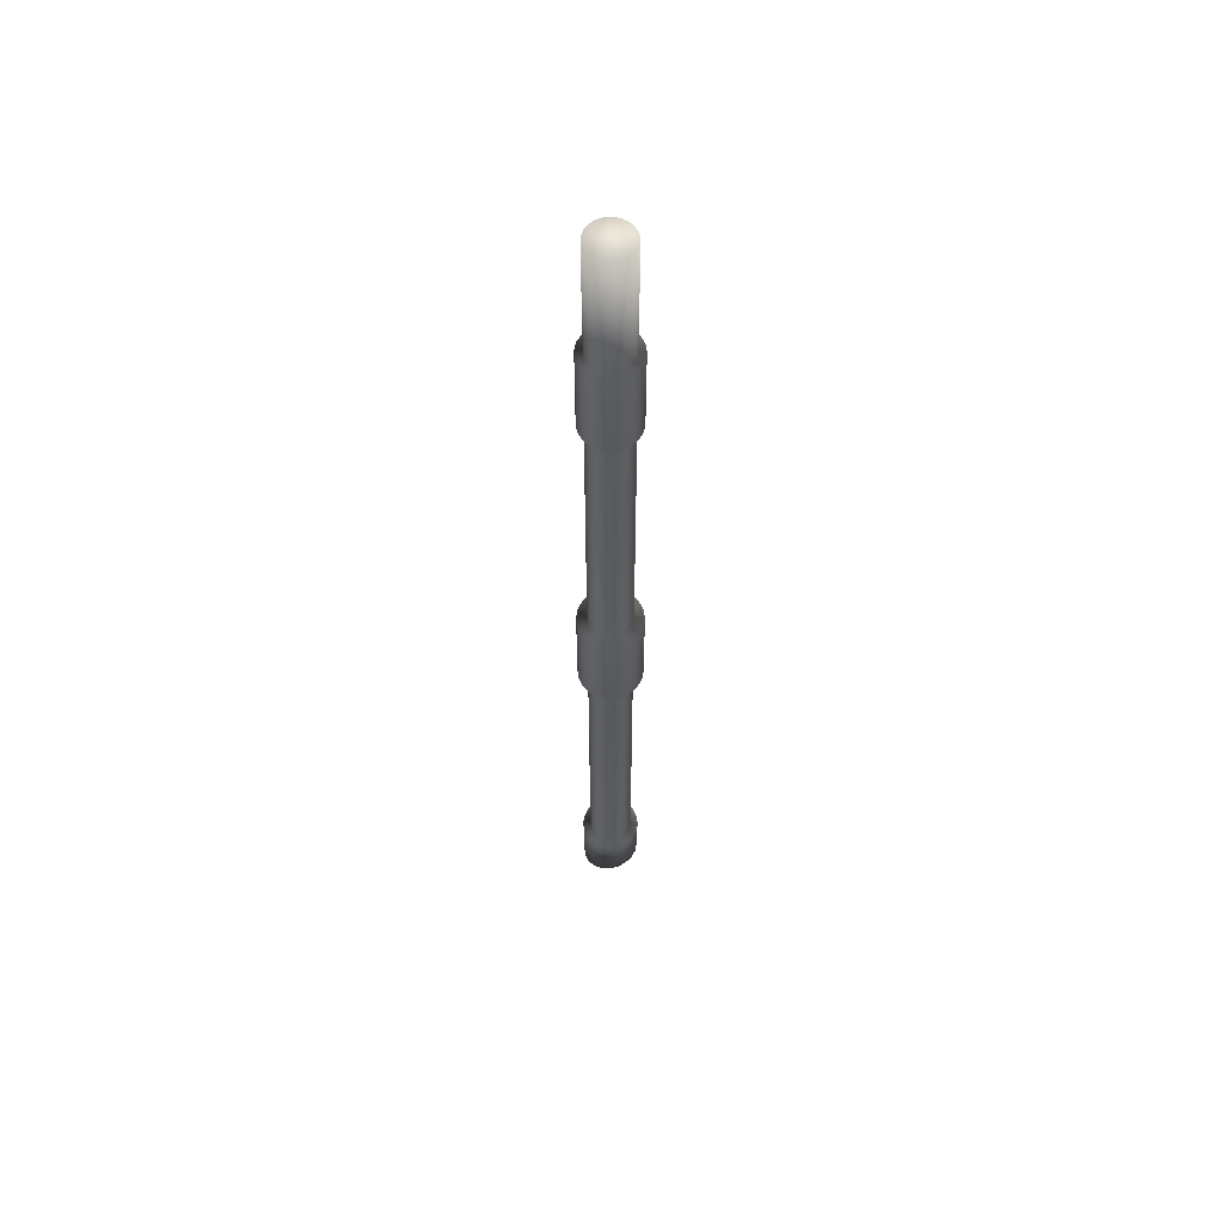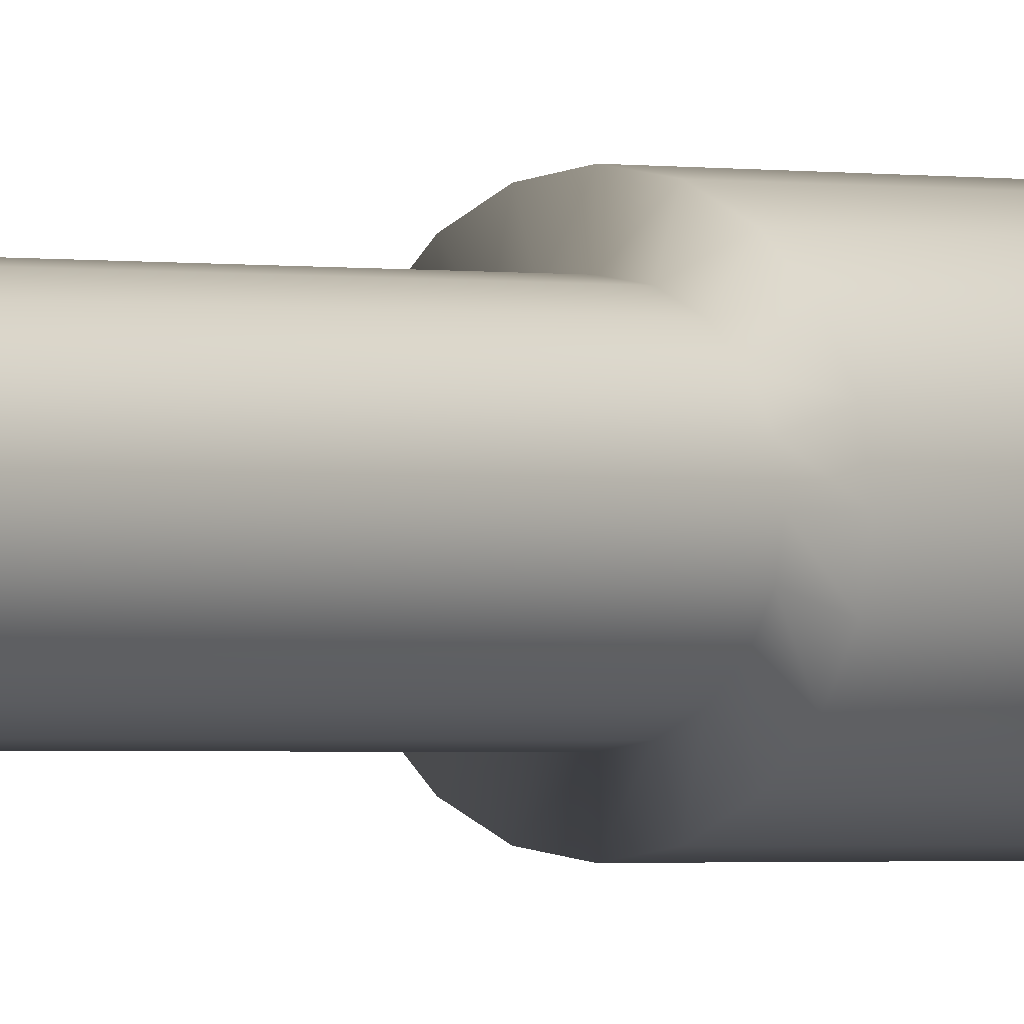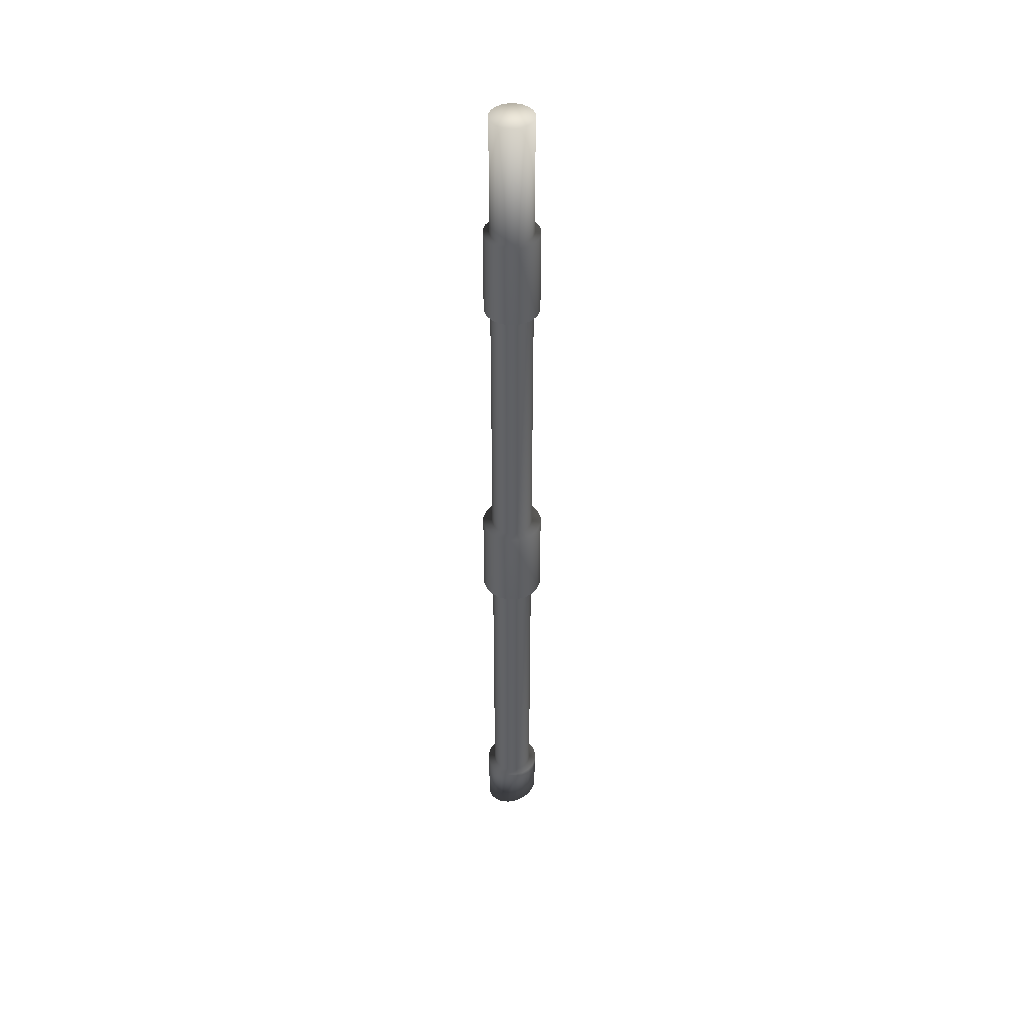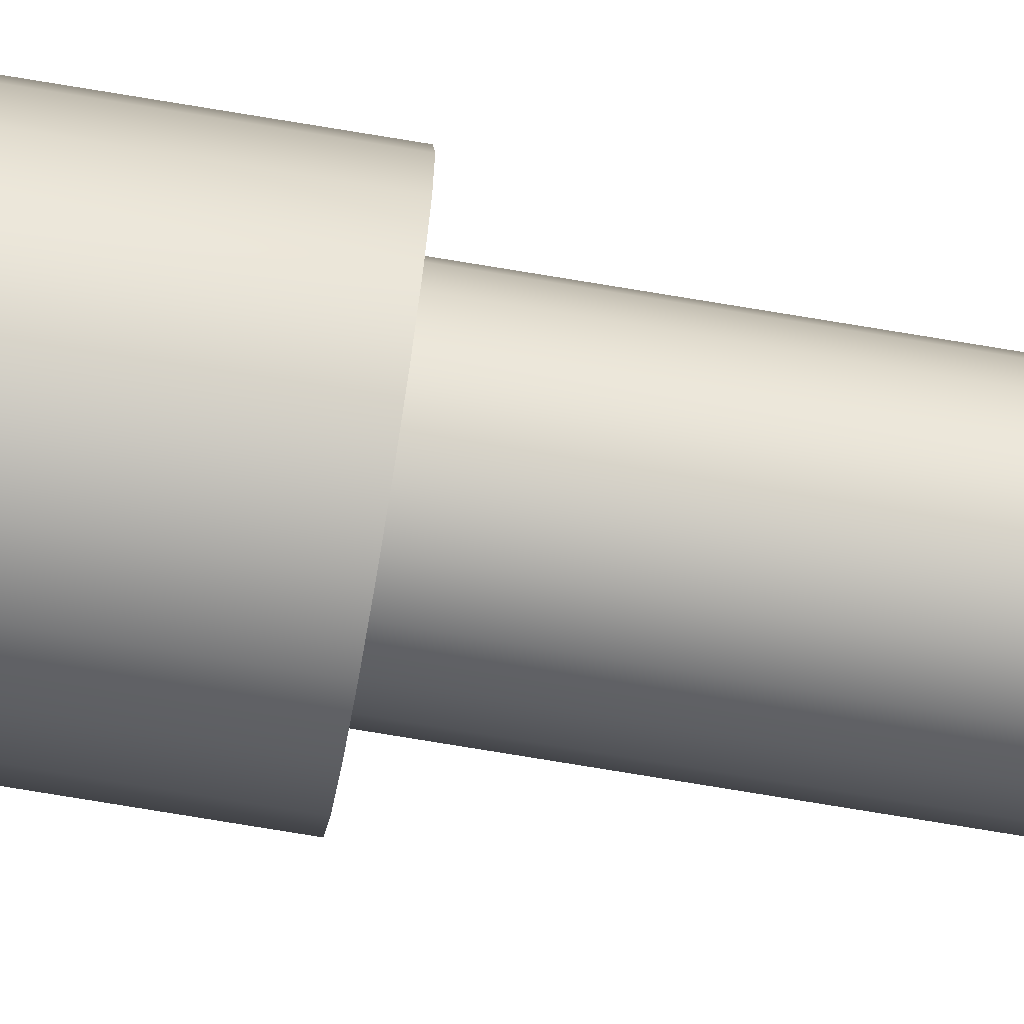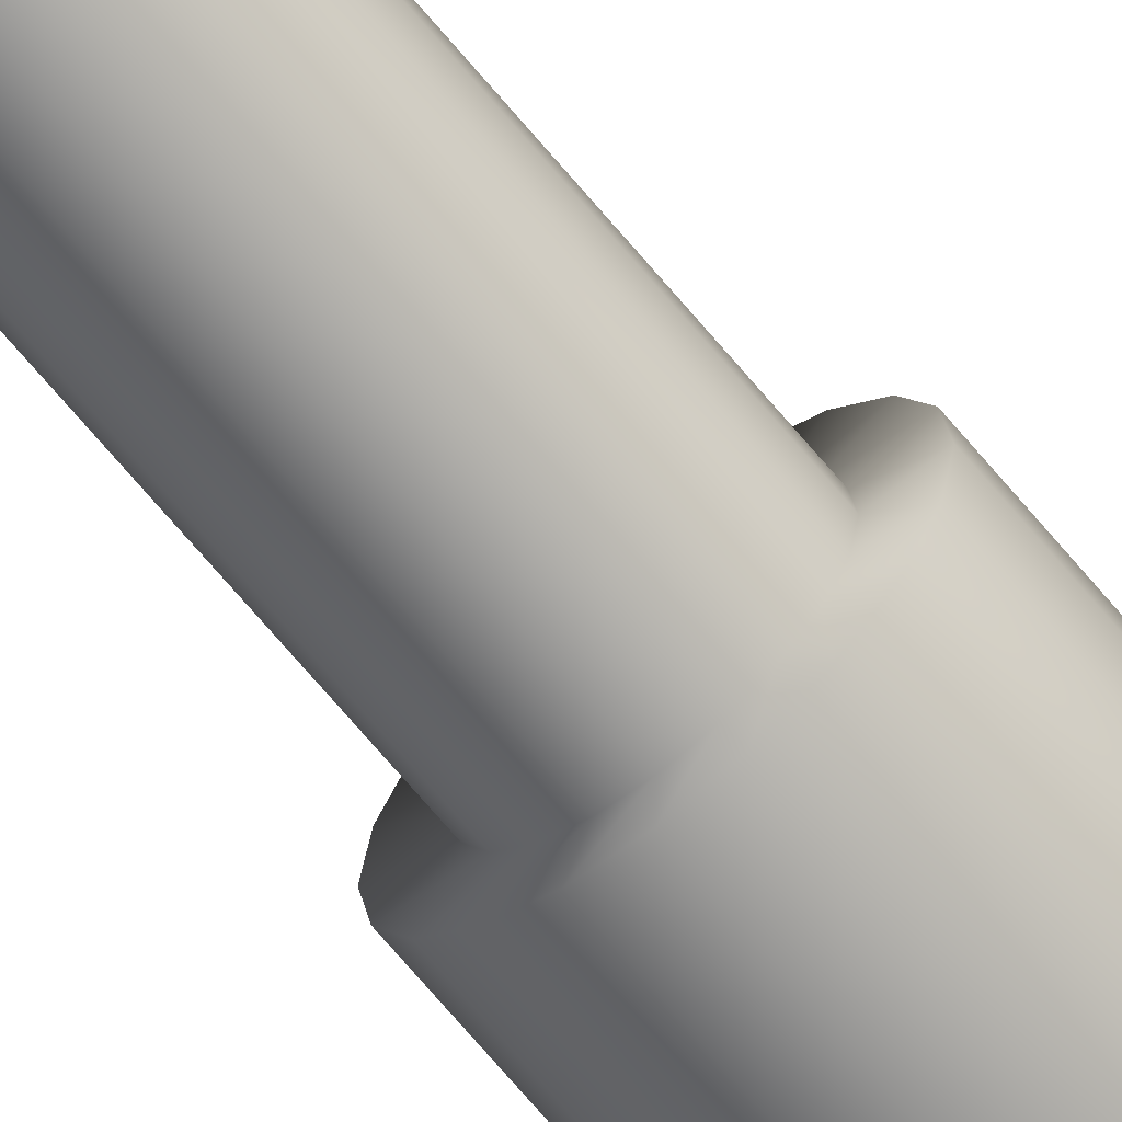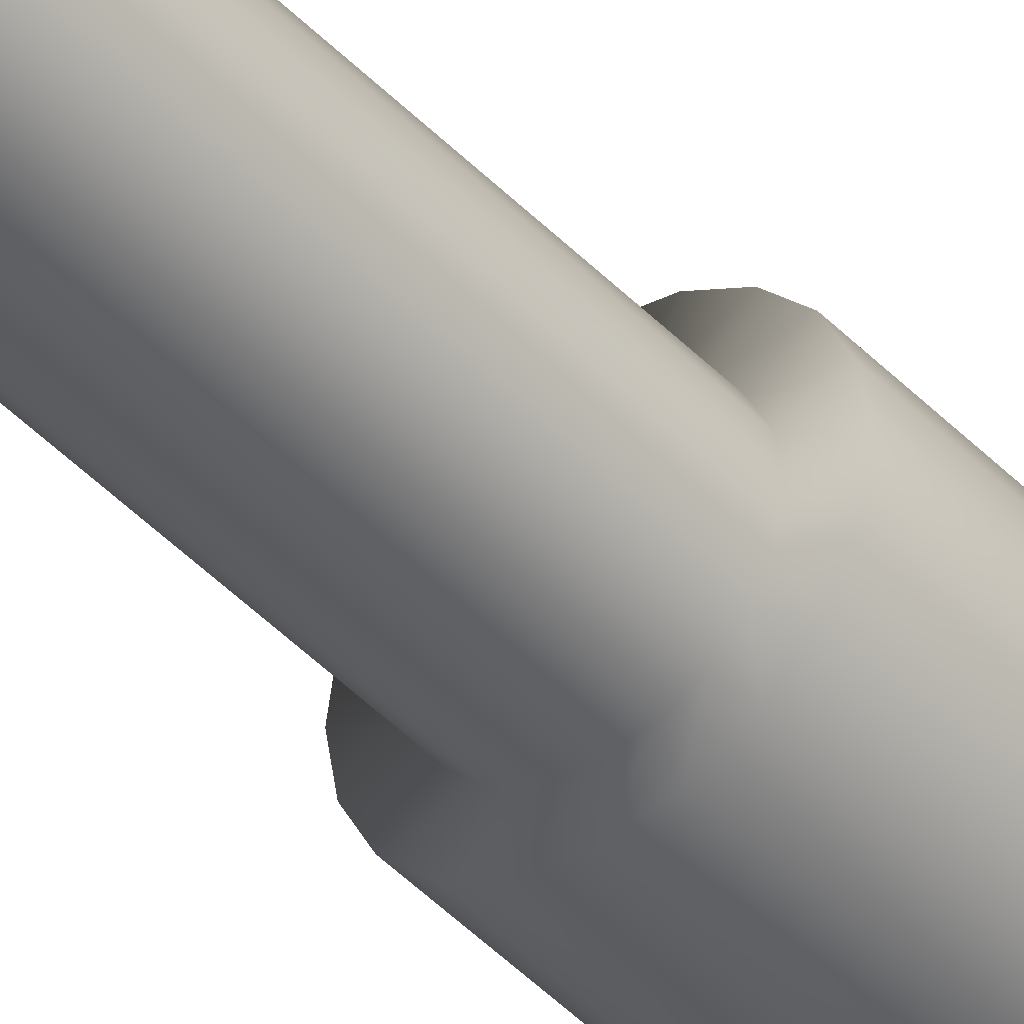
<metadata>
{"format":"obj","ext":"obj","renderer":"f3d","projection":"perspective","resolution":1024,"background":"white","views":[{"elev":57.3,"azim":37.4,"up":"+Y"},{"elev":-0.7,"azim":-141.2,"up":"+Z"},{"elev":43.9,"azim":26.9,"up":"+Y"},{"elev":-75.5,"azim":80.6,"up":"+Z"},{"elev":-65.9,"azim":-140.8,"up":"+Z"},{"elev":-42.0,"azim":-141.2,"up":"+Z"}]}
</metadata>
<code>
g default
v -10.57 6.485 2.808
v -10.61 6.473 2.718
v -10.68 6.454 2.646
v -10.77 6.431 2.6
v -10.86 6.405 2.584
v -10.96 6.379 2.6
v -11.05 6.356 2.646
v -11.12 6.337 2.718
v -11.16 6.325 2.808
v -11.18 6.321 2.908
v -11.16 6.325 3.008
v -11.12 6.337 3.098
v -11.05 6.356 3.17
v -10.96 6.379 3.216
v -10.86 6.405 3.232
v -10.77 6.431 3.216
v -10.68 6.454 3.17
v -10.61 6.473 3.098
v -10.57 6.485 3.008
v -10.55 6.489 2.908
v -10.56 7.053 2.808
v -10.6 7.053 2.718
v -10.67 7.053 2.646
v -10.76 7.053 2.6
v -10.86 7.053 2.584
v -10.96 7.053 2.6
v -11.05 7.053 2.646
v -11.13 7.053 2.718
v -11.17 7.053 2.808
v -11.19 7.053 2.908
v -11.17 7.053 3.008
v -11.13 7.053 3.098
v -11.05 7.053 3.17
v -10.96 7.053 3.216
v -10.86 7.053 3.232
v -10.76 7.053 3.216
v -10.67 7.053 3.17
v -10.6 7.053 3.098
v -10.56 7.053 3.008
v -10.54 7.053 2.908
v -10.63 7.053 2.908
v -10.64 7.053 2.834
v -10.67 7.053 2.768
v -10.72 7.053 2.715
v -10.79 7.053 2.681
v -10.86 7.053 2.67
v -10.94 7.053 2.681
v -11 7.053 2.715
v -11.06 7.053 2.768
v -11.09 7.053 2.834
v -11.1 7.053 2.908
v -11.09 7.053 2.982
v -11.06 7.053 3.048
v -11 7.053 3.101
v -10.94 7.053 3.135
v -10.86 7.053 3.146
v -10.79 7.053 3.135
v -10.72 7.053 3.101
v -10.67 7.053 3.048
v -10.64 7.053 2.982
v -10.63 10.59 2.908
v -10.64 10.59 2.834
v -10.67 10.59 2.768
v -10.72 10.59 2.715
v -10.79 10.59 2.681
v -10.86 10.59 2.67
v -10.94 10.59 2.681
v -11 10.59 2.715
v -11.06 10.59 2.768
v -11.09 10.59 2.834
v -11.1 10.59 2.908
v -11.09 10.59 2.982
v -11.06 10.59 3.048
v -11 10.59 3.101
v -10.94 10.59 3.135
v -10.86 10.59 3.146
v -10.79 10.59 3.135
v -10.72 10.59 3.101
v -10.67 10.59 3.048
v -10.64 10.59 2.982
v -10.63 11.62 2.908
v -10.64 11.62 2.834
v -10.67 11.62 2.768
v -10.72 11.62 2.715
v -10.79 11.62 2.681
v -10.86 11.62 2.67
v -10.94 11.62 2.681
v -11 11.62 2.715
v -11.06 11.62 2.768
v -11.09 11.62 2.834
v -11.1 11.62 2.908
v -11.09 11.62 2.982
v -11.06 11.62 3.048
v -11 11.62 3.101
v -10.94 11.62 3.135
v -10.86 11.62 3.146
v -10.79 11.62 3.135
v -10.72 11.62 3.101
v -10.67 11.62 3.048
v -10.64 11.62 2.982
v -10.51 10.59 2.908
v -10.53 10.59 2.8
v -10.53 11.62 2.8
v -10.51 11.62 2.908
v -10.58 10.59 2.703
v -10.58 11.62 2.703
v -10.66 10.59 2.625
v -10.66 11.62 2.625
v -10.76 10.59 2.576
v -10.76 11.62 2.576
v -10.86 10.59 2.558
v -10.86 11.62 2.558
v -10.97 10.59 2.576
v -10.97 11.62 2.576
v -11.07 10.59 2.625
v -11.07 11.62 2.625
v -11.15 10.59 2.703
v -11.15 11.62 2.703
v -11.2 10.59 2.8
v -11.2 11.62 2.8
v -11.21 10.59 2.908
v -11.21 11.62 2.908
v -11.2 10.59 3.016
v -11.2 11.62 3.016
v -11.15 10.59 3.113
v -11.15 11.62 3.113
v -11.07 10.59 3.191
v -11.07 11.62 3.191
v -10.97 10.59 3.24
v -10.97 11.62 3.24
v -10.86 10.59 3.257
v -10.86 11.62 3.257
v -10.76 10.59 3.24
v -10.76 11.62 3.24
v -10.66 10.59 3.191
v -10.66 11.62 3.191
v -10.58 10.59 3.113
v -10.58 11.62 3.113
v -10.53 10.59 3.016
v -10.53 11.62 3.016
v -10.63 14.82 2.908
v -10.64 14.82 2.834
v -10.67 14.82 2.768
v -10.72 14.82 2.715
v -10.79 14.82 2.681
v -10.86 14.82 2.67
v -10.94 14.82 2.681
v -11 14.82 2.715
v -11.06 14.82 2.768
v -11.09 14.82 2.834
v -11.1 14.82 2.908
v -11.09 14.82 2.982
v -11.06 14.82 3.048
v -11 14.82 3.101
v -10.94 14.82 3.135
v -10.86 14.82 3.146
v -10.79 14.82 3.135
v -10.72 14.82 3.101
v -10.67 14.82 3.048
v -10.64 14.82 2.982
v -10.63 15.81 2.908
v -10.64 15.81 2.834
v -10.67 15.81 2.768
v -10.72 15.81 2.715
v -10.79 15.81 2.681
v -10.86 15.81 2.67
v -10.94 15.81 2.681
v -11 15.81 2.715
v -11.06 15.81 2.768
v -11.09 15.81 2.834
v -11.1 15.81 2.908
v -11.09 15.81 2.982
v -11.06 15.81 3.048
v -11 15.81 3.101
v -10.94 15.81 3.135
v -10.86 15.81 3.146
v -10.79 15.81 3.135
v -10.72 15.81 3.101
v -10.67 15.81 3.048
v -10.64 15.81 2.982
v -10.63 17.19 2.908
v -10.64 17.19 2.834
v -10.67 17.19 2.768
v -10.72 17.19 2.715
v -10.79 17.19 2.681
v -10.86 17.19 2.67
v -10.94 17.19 2.681
v -11 17.19 2.715
v -11.06 17.19 2.768
v -11.09 17.19 2.834
v -11.1 17.19 2.908
v -11.09 17.19 2.982
v -11.06 17.19 3.048
v -11 17.19 3.101
v -10.94 17.19 3.135
v -10.86 17.19 3.146
v -10.79 17.19 3.135
v -10.72 17.19 3.101
v -10.67 17.19 3.048
v -10.64 17.19 2.982
v -10.55 14.82 2.908
v -10.57 14.82 2.812
v -10.57 15.81 2.812
v -10.55 15.81 2.908
v -10.61 14.82 2.726
v -10.61 15.81 2.726
v -10.68 14.82 2.657
v -10.68 15.81 2.657
v -10.77 14.82 2.613
v -10.77 15.81 2.613
v -10.86 14.82 2.598
v -10.86 15.81 2.598
v -10.96 14.82 2.613
v -10.96 15.81 2.613
v -11.05 14.82 2.657
v -11.05 15.81 2.657
v -11.11 14.82 2.726
v -11.11 15.81 2.726
v -11.16 14.82 2.812
v -11.16 15.81 2.812
v -11.17 14.82 2.908
v -11.17 15.81 2.908
v -11.16 14.82 3.004
v -11.16 15.81 3.004
v -11.11 14.82 3.09
v -11.11 15.81 3.09
v -11.05 14.82 3.159
v -11.05 15.81 3.159
v -10.96 14.82 3.203
v -10.96 15.81 3.203
v -10.86 14.82 3.218
v -10.86 15.81 3.218
v -10.77 14.82 3.203
v -10.77 15.81 3.203
v -10.68 14.82 3.159
v -10.68 15.81 3.159
v -10.61 14.82 3.09
v -10.61 15.81 3.09
v -10.57 14.82 3.004
v -10.57 15.81 3.004
g pCylinder3
f 1 2 22 21
f 2 3 23 22
f 3 4 24 23
f 4 5 25 24
f 5 6 26 25
f 6 7 27 26
f 7 8 28 27
f 8 9 29 28
f 9 10 30 29
f 10 11 31 30
f 11 12 32 31
f 12 13 33 32
f 13 14 34 33
f 14 15 35 34
f 15 16 36 35
f 16 17 37 36
f 17 18 38 37
f 18 19 39 38
f 19 20 40 39
f 20 1 21 40
f 19 18 17 16 15 14 13 12 11 10 9 8 7 6 5 4 3 2 1 20
f 181 182 183 184 185 186 187 188 189 190 191 192 193 194 195 196 197 198 199 200
f 40 21 42 41
f 21 22 43 42
f 22 23 44 43
f 23 24 45 44
f 24 25 46 45
f 25 26 47 46
f 26 27 48 47
f 27 28 49 48
f 28 29 50 49
f 29 30 51 50
f 30 31 52 51
f 31 32 53 52
f 32 33 54 53
f 33 34 55 54
f 34 35 56 55
f 35 36 57 56
f 36 37 58 57
f 37 38 59 58
f 38 39 60 59
f 39 40 41 60
f 41 42 62 61
f 42 43 63 62
f 43 44 64 63
f 44 45 65 64
f 45 46 66 65
f 46 47 67 66
f 47 48 68 67
f 48 49 69 68
f 49 50 70 69
f 50 51 71 70
f 51 52 72 71
f 52 53 73 72
f 53 54 74 73
f 54 55 75 74
f 55 56 76 75
f 56 57 77 76
f 57 58 78 77
f 58 59 79 78
f 59 60 80 79
f 60 41 61 80
f 101 102 103 104
f 102 105 106 103
f 105 107 108 106
f 107 109 110 108
f 109 111 112 110
f 111 113 114 112
f 113 115 116 114
f 115 117 118 116
f 117 119 120 118
f 119 121 122 120
f 121 123 124 122
f 123 125 126 124
f 125 127 128 126
f 127 129 130 128
f 129 131 132 130
f 131 133 134 132
f 133 135 136 134
f 135 137 138 136
f 137 139 140 138
f 139 101 104 140
f 61 62 102 101
f 82 81 104 103
f 62 63 105 102
f 83 82 103 106
f 63 64 107 105
f 84 83 106 108
f 64 65 109 107
f 85 84 108 110
f 65 66 111 109
f 86 85 110 112
f 66 67 113 111
f 87 86 112 114
f 67 68 115 113
f 88 87 114 116
f 68 69 117 115
f 89 88 116 118
f 69 70 119 117
f 90 89 118 120
f 70 71 121 119
f 91 90 120 122
f 71 72 123 121
f 92 91 122 124
f 72 73 125 123
f 93 92 124 126
f 73 74 127 125
f 94 93 126 128
f 74 75 129 127
f 95 94 128 130
f 75 76 131 129
f 96 95 130 132
f 76 77 133 131
f 97 96 132 134
f 77 78 135 133
f 98 97 134 136
f 78 79 137 135
f 99 98 136 138
f 79 80 139 137
f 100 99 138 140
f 80 61 101 139
f 81 100 140 104
f 81 82 142 141
f 82 83 143 142
f 83 84 144 143
f 84 85 145 144
f 85 86 146 145
f 86 87 147 146
f 87 88 148 147
f 88 89 149 148
f 89 90 150 149
f 90 91 151 150
f 91 92 152 151
f 92 93 153 152
f 93 94 154 153
f 94 95 155 154
f 95 96 156 155
f 96 97 157 156
f 97 98 158 157
f 98 99 159 158
f 99 100 160 159
f 100 81 141 160
f 201 202 203 204
f 202 205 206 203
f 205 207 208 206
f 207 209 210 208
f 209 211 212 210
f 211 213 214 212
f 213 215 216 214
f 215 217 218 216
f 217 219 220 218
f 219 221 222 220
f 221 223 224 222
f 223 225 226 224
f 225 227 228 226
f 227 229 230 228
f 229 231 232 230
f 231 233 234 232
f 233 235 236 234
f 235 237 238 236
f 237 239 240 238
f 239 201 204 240
f 161 162 182 181
f 162 163 183 182
f 163 164 184 183
f 164 165 185 184
f 165 166 186 185
f 166 167 187 186
f 167 168 188 187
f 168 169 189 188
f 169 170 190 189
f 170 171 191 190
f 171 172 192 191
f 172 173 193 192
f 173 174 194 193
f 174 175 195 194
f 175 176 196 195
f 176 177 197 196
f 177 178 198 197
f 178 179 199 198
f 179 180 200 199
f 180 161 181 200
f 141 142 202 201
f 162 161 204 203
f 142 143 205 202
f 163 162 203 206
f 143 144 207 205
f 164 163 206 208
f 144 145 209 207
f 165 164 208 210
f 145 146 211 209
f 166 165 210 212
f 146 147 213 211
f 167 166 212 214
f 147 148 215 213
f 168 167 214 216
f 148 149 217 215
f 169 168 216 218
f 149 150 219 217
f 170 169 218 220
f 150 151 221 219
f 171 170 220 222
f 151 152 223 221
f 172 171 222 224
f 152 153 225 223
f 173 172 224 226
f 153 154 227 225
f 174 173 226 228
f 154 155 229 227
f 175 174 228 230
f 155 156 231 229
f 176 175 230 232
f 156 157 233 231
f 177 176 232 234
f 157 158 235 233
f 178 177 234 236
f 158 159 237 235
f 179 178 236 238
f 159 160 239 237
f 180 179 238 240
f 160 141 201 239
f 161 180 240 204

</code>
